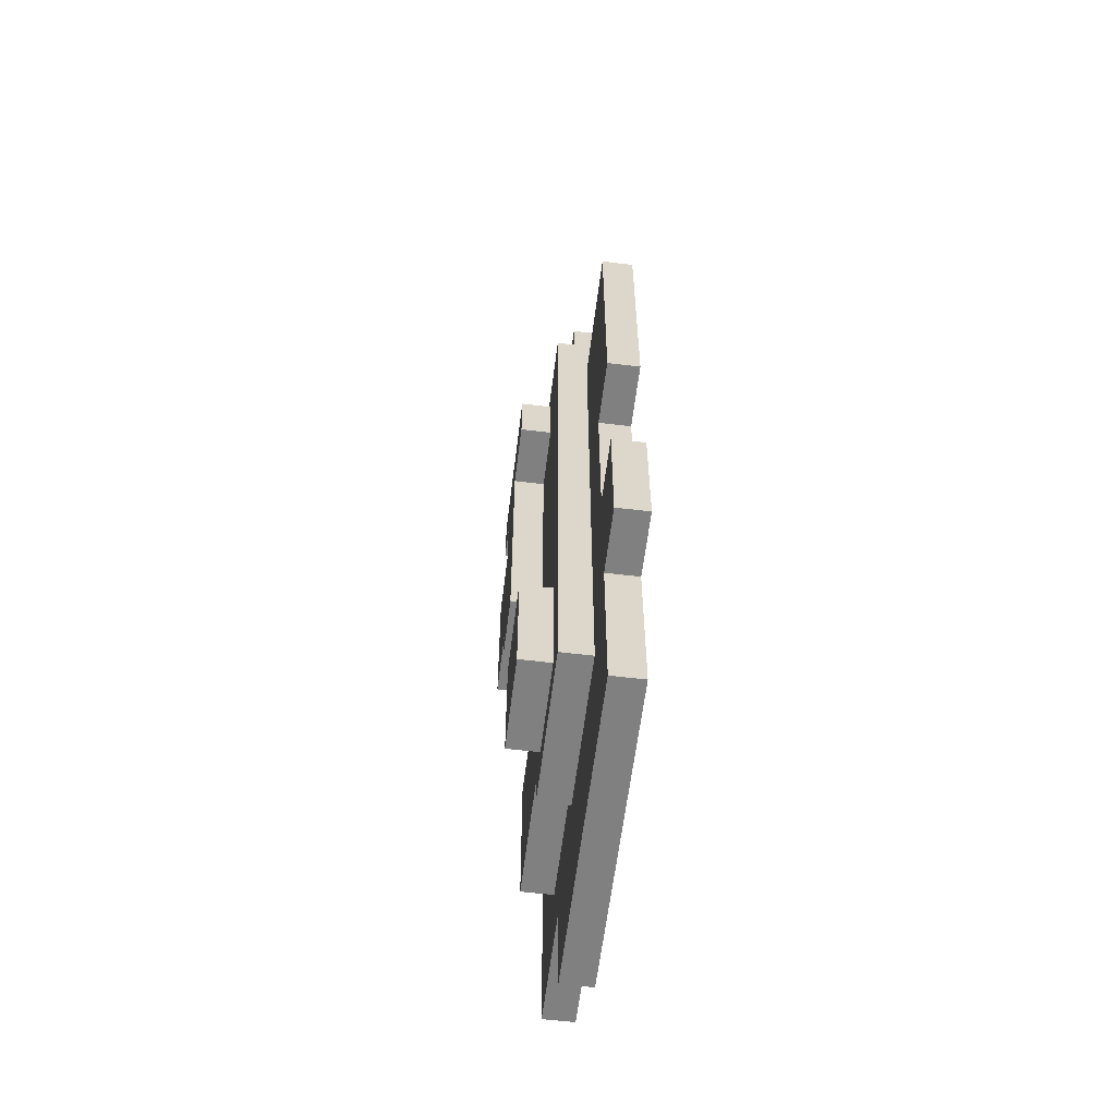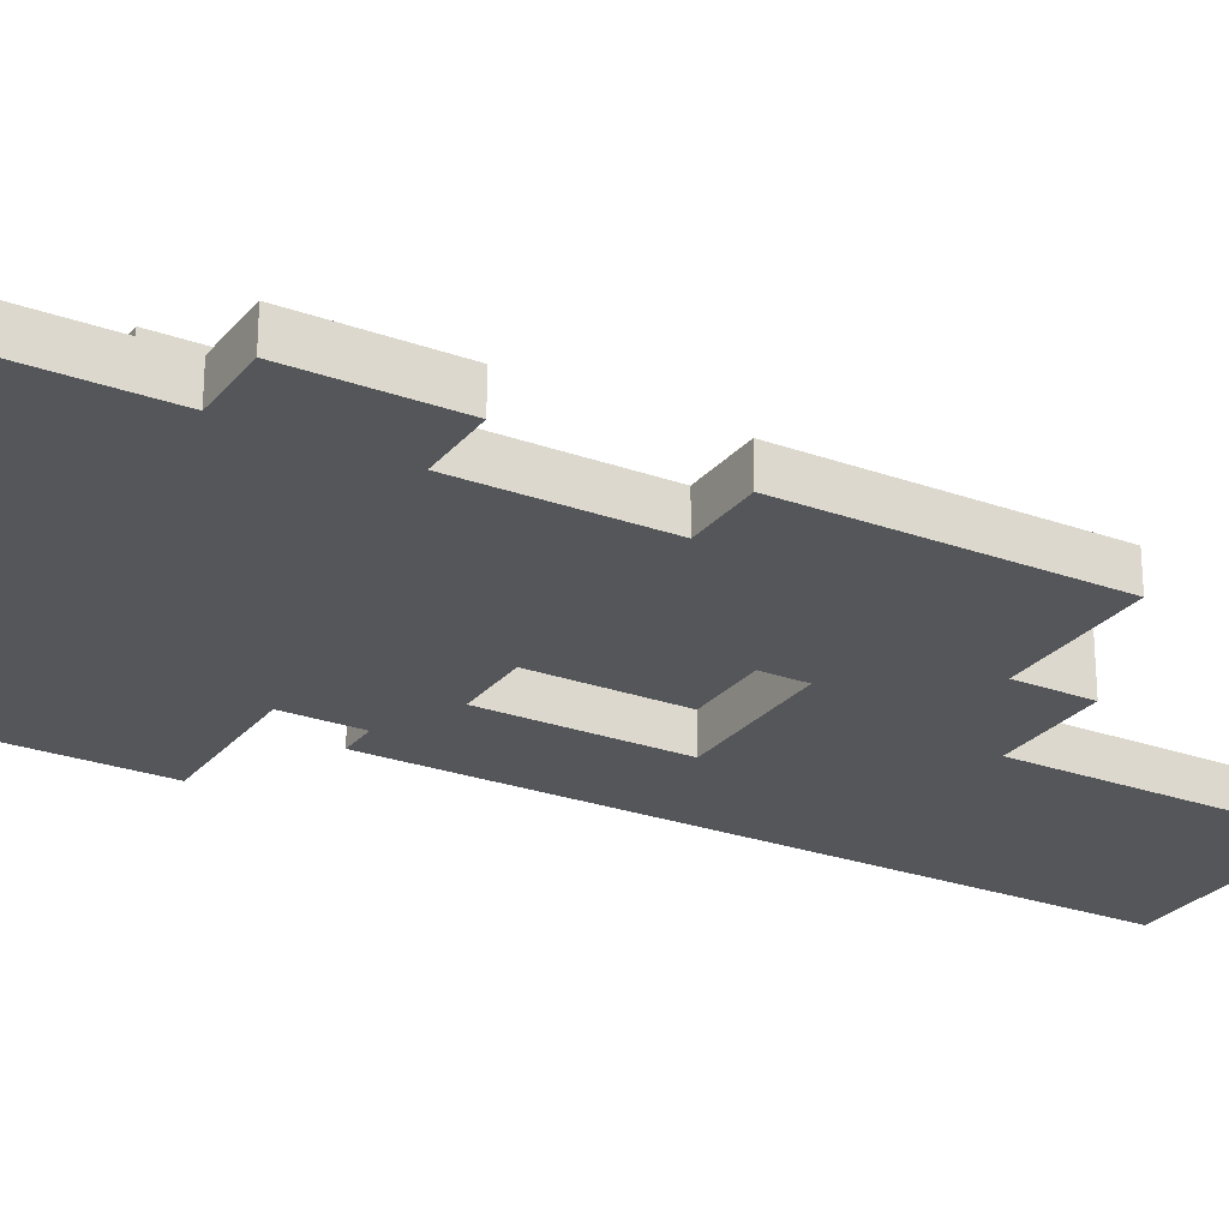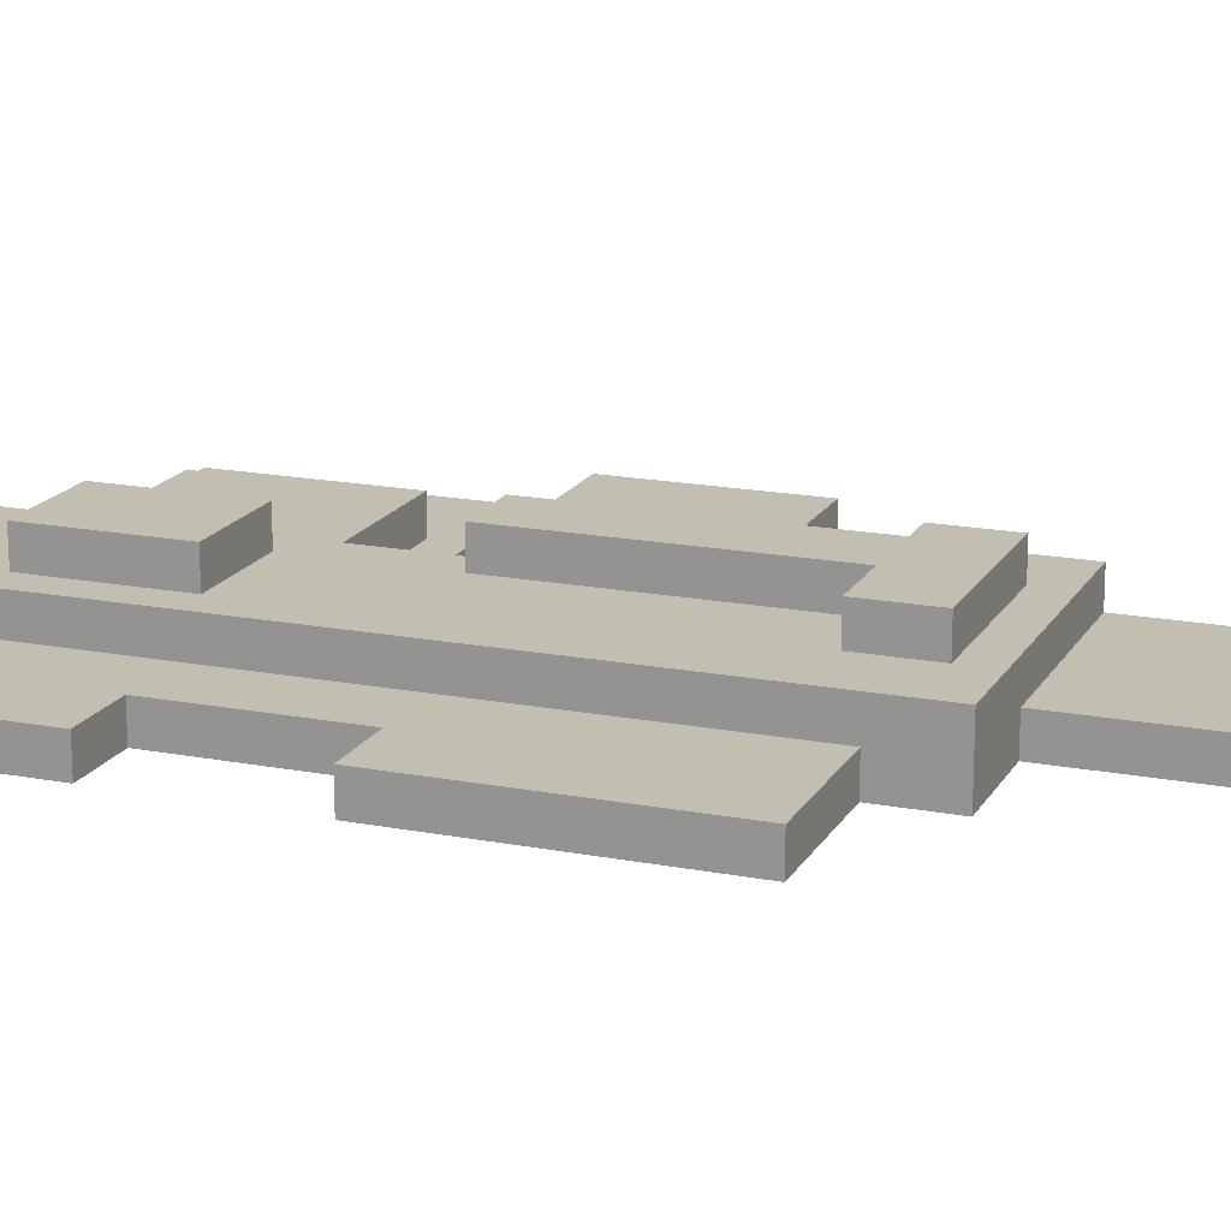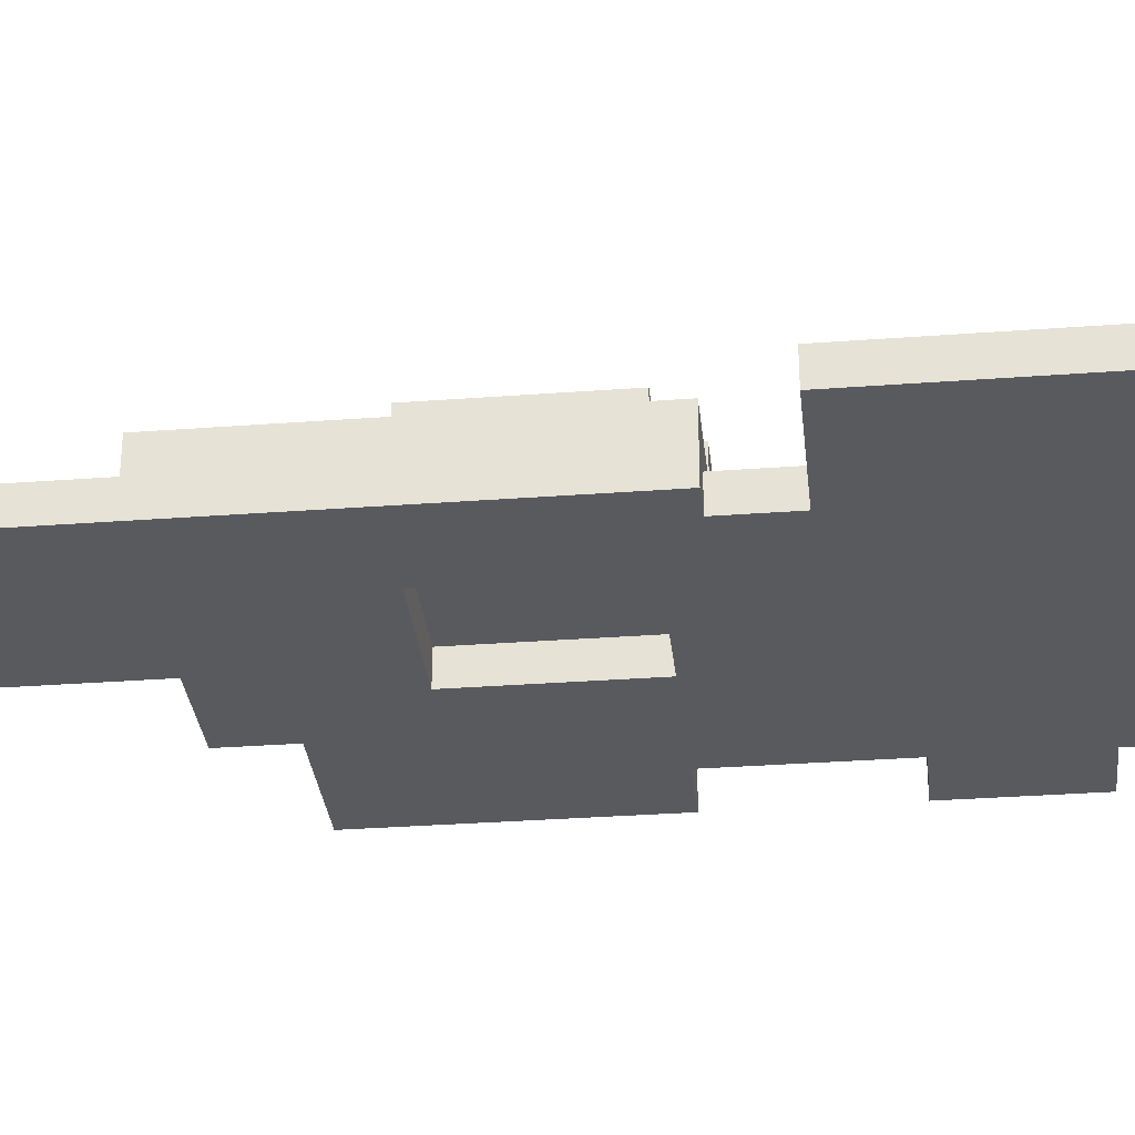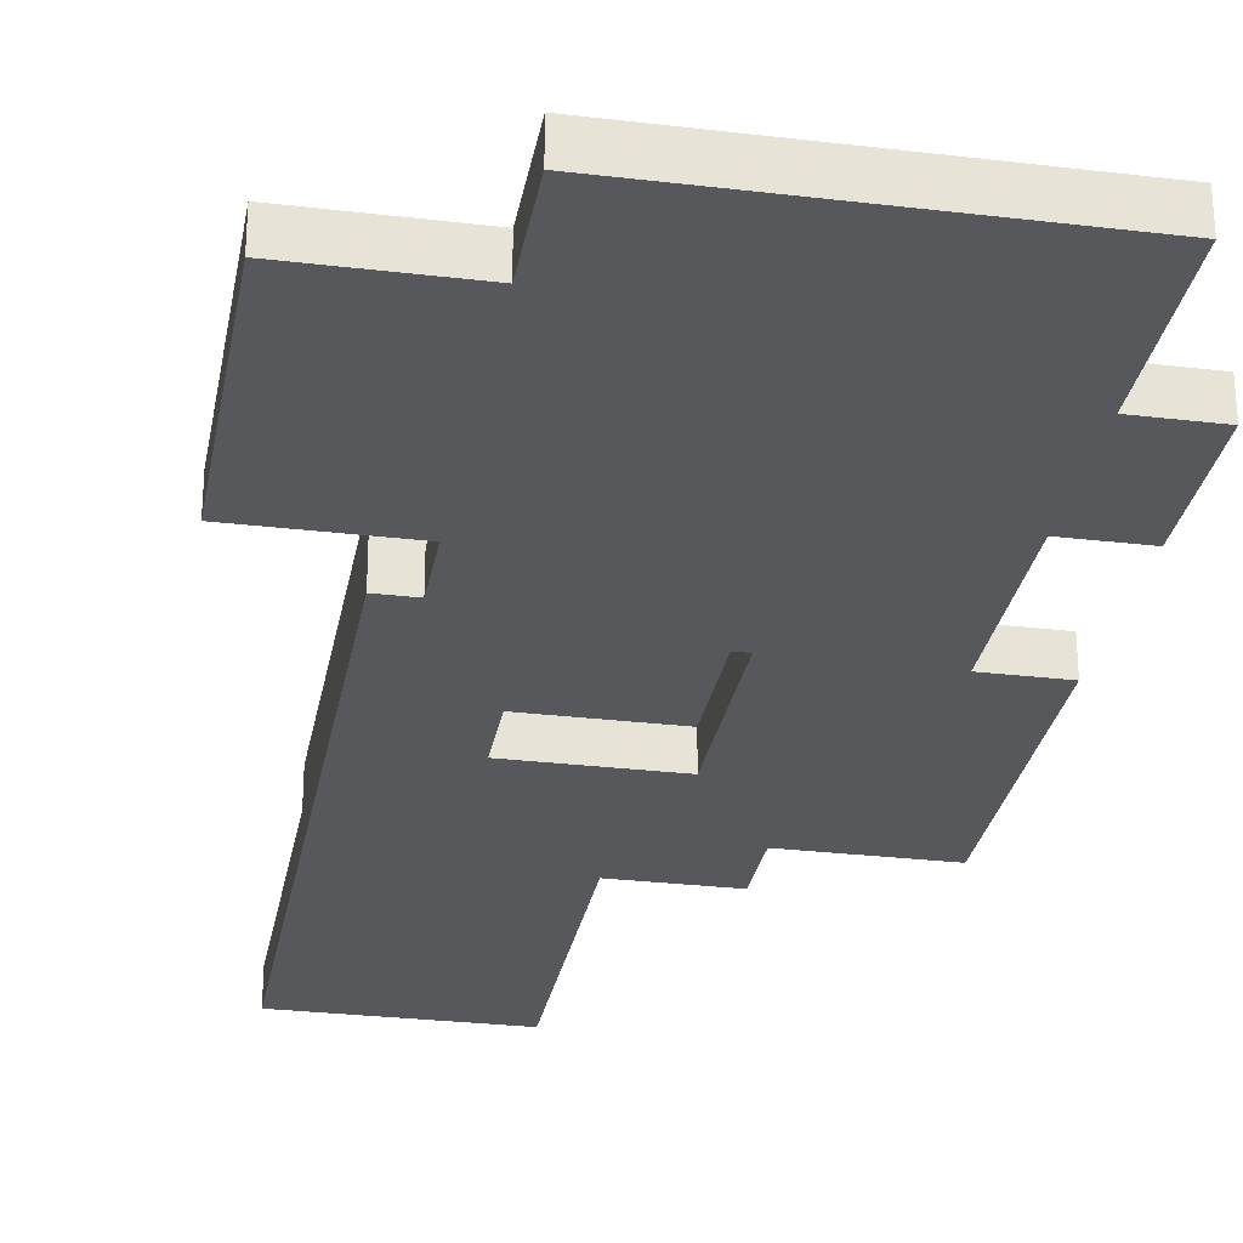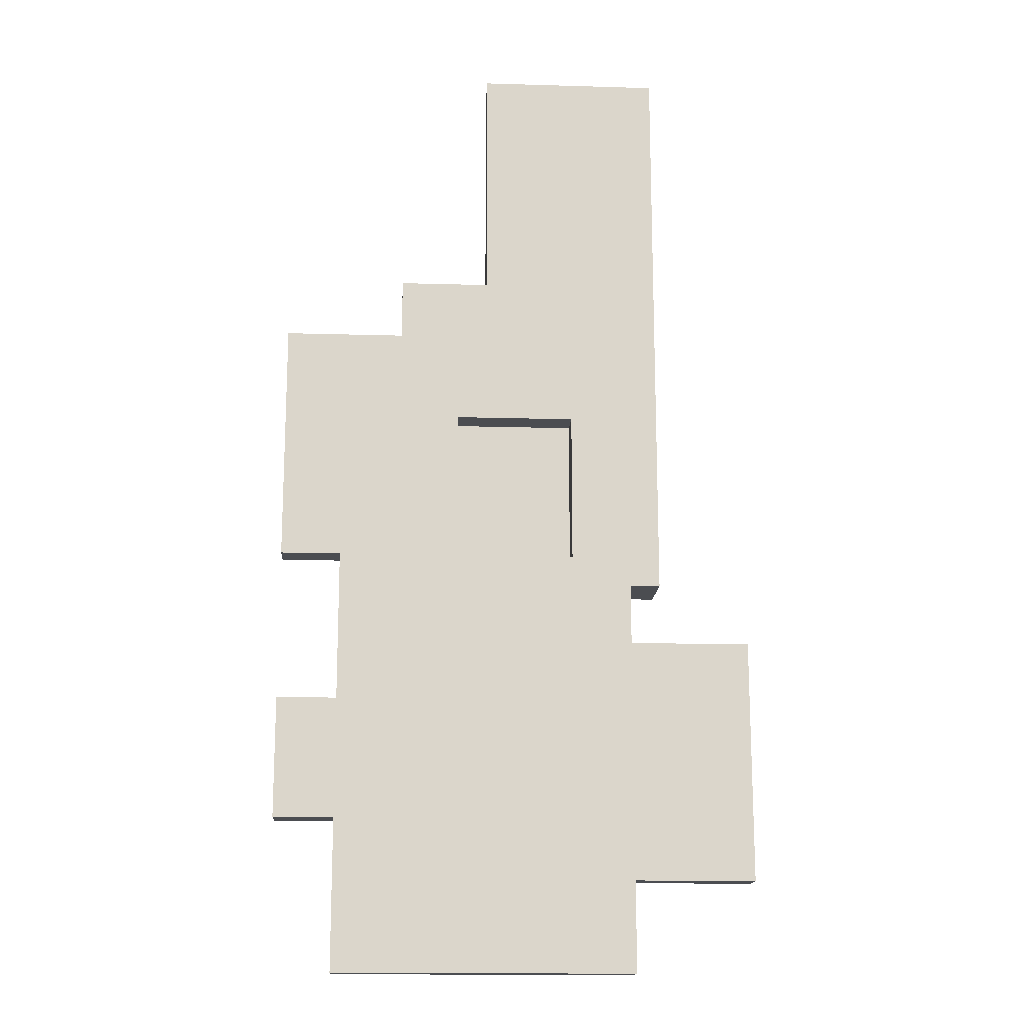
<metadata>
{"format":"obj","ext":"obj","renderer":"f3d","projection":"perspective","resolution":1024,"background":"white","views":[{"elev":-60.0,"azim":-97.0,"up":"+Z"},{"elev":-25.2,"azim":-120.2,"up":"+Y"},{"elev":17.4,"azim":-69.0,"up":"+Y"},{"elev":-31.4,"azim":96.1,"up":"+Y"},{"elev":-28.2,"azim":169.8,"up":"+Y"},{"elev":-15.8,"azim":-3.5,"up":"+Z"}]}
</metadata>
<code>
o
v -0.8 0 0.7
v -0.8 0 -0.1
v -0.8 0 -0.6
v -0.8 0 -1
v -0.8 0.1 0.7
v -0.8 0.1 -0.1
v -0.8 0.1 -0.6
v -0.8 0.1 -1
v -0.6 0 -0.1
v -0.6 0 -0.6
v -0.6 0 -1
v -0.6 0 -1.5
v -0.6 0.1 -0.1
v -0.6 0.1 -0.6
v -0.6 0.1 -1
v -0.6 0.1 -1.5
v -0.4 0 0.9
v -0.4 0 0.7
v -0.4 0.1 0.7
v -0.4 0.1 -1.1
v -0.4 0.2 0.9
v -0.4 0.2 -1.1
v -0.3 0.2 -0.6
v -0.3 0.2 -1
v -0.3 0.3 -0.6
v -0.3 0.3 -1
v -0.2 0.2 0.8
v -0.2 0.2 0.6
v -0.2 0.3 0.8
v -0.2 0.3 0.6
v -0.1 0 1.7
v -0.1 0 0.9
v -0.1 0.1 1.7
v -0.1 0.1 0.9
v 5.96e-08 0.2 0.6
v 5.96e-08 0.2 -0.2
v 5.96e-08 0.3 0.6
v 5.96e-08 0.3 -0.2
v 0.2 0 0.4
v 0.2 0 -0.1
v 0.2 0.1 0.4
v 0.2 0.1 -0.1
v -0.2 0 0.4
v -0.2 0 -0.1
v -0.2 0.1 0.4
v -0.2 0.1 -0.1
v 5.96e-08 0.2 -0.6
v 5.96e-08 0.2 -1
v 5.96e-08 0.3 -0.6
v 5.96e-08 0.3 -1
v 0.1 0.1 -0.2
v 0.1 0.1 -0.5
v 0.1 0.1 -1
v 0.1 0.1 -1.1
v 0.1 0.2 -0.2
v 0.1 0.2 -0.5
v 0.1 0.2 -1
v 0.1 0.2 -1.1
v 0.2 0.2 0.6
v 0.2 0.2 0.4
v 0.2 0.2 -0.1
v 0.2 0.2 -0.2
v 0.2 0.3 0.6
v 0.2 0.3 0.4
v 0.2 0.3 -0.1
v 0.2 0.3 -0.2
v 0.3 0.2 0.8
v 0.3 0.2 0.6
v 0.3 0.3 0.8
v 0.3 0.3 0.6
v 0.4 0 -0.2
v 0.4 0 -0.4
v 0.4 0 -1.2
v 0.4 0 -1.5
v 0.4 0.1 -0.2
v 0.4 0.1 -0.4
v 0.4 0.1 -1.2
v 0.4 0.1 -1.5
v 0.4 0.2 0.4
v 0.4 0.2 -0.1
v 0.4 0.3 0.4
v 0.4 0.3 -0.1
v 0.5 0 1.7
v 0.5 0 -0.2
v 0.5 0.1 1.7
v 0.5 0.1 0.9
v 0.5 0.1 -0.5
v 0.5 0.1 -1
v 0.5 0.2 0.9
v 0.5 0.2 -0.2
v 0.5 0.2 -0.5
v 0.5 0.2 -1
v 0.8 0 -0.4
v 0.8 0 -1.2
v 0.8 0.1 -0.4
v 0.8 0.1 -1.2
v -0.1 0 1.7
v -0.1 0.1 1.7
v 0.5 0 1.7
v 0.5 0.1 1.7
v -0.4 0 0.9
v -0.4 0.2 0.9
v -0.1 0 0.9
v -0.1 0.1 0.9
v 0.5 0.1 0.9
v 0.5 0.2 0.9
v -0.2 0.2 0.8
v -0.2 0.3 0.8
v 0.3 0.2 0.8
v 0.3 0.3 0.8
v -0.8 0 0.7
v -0.8 0.1 0.7
v -0.4 0 0.7
v -0.4 0.1 0.7
v 0.2 0.2 0.4
v 0.2 0.3 0.4
v 0.4 0.2 0.4
v 0.4 0.3 0.4
v -0.2 0 -0.1
v -0.2 0.1 -0.1
v 0.2 0 -0.1
v 0.2 0.1 -0.1
v 0.4 0 -0.4
v 0.4 0.1 -0.4
v 0.8 0 -0.4
v 0.8 0.1 -0.4
v 0.1 0.1 -0.5
v 0.1 0.2 -0.5
v 0.5 0.1 -0.5
v 0.5 0.2 -0.5
v -0.8 0 -0.6
v -0.8 0.1 -0.6
v -0.6 0 -0.6
v -0.6 0.1 -0.6
v -0.3 0.2 -0.6
v -0.3 0.3 -0.6
v 5.96e-08 0.2 -0.6
v 5.96e-08 0.3 -0.6
v -0.2 0.2 0.6
v -0.2 0.3 0.6
v 5.96e-08 0.2 0.6
v 5.96e-08 0.3 0.6
v 0.2 0.2 0.6
v 0.2 0.3 0.6
v 0.3 0.2 0.6
v 0.3 0.3 0.6
v -0.2 0 0.4
v -0.2 0.1 0.4
v 0.2 0 0.4
v 0.2 0.1 0.4
v -0.8 0 -0.1
v -0.8 0.1 -0.1
v -0.6 0 -0.1
v -0.6 0.1 -0.1
v 0.2 0.2 -0.1
v 0.2 0.3 -0.1
v 0.4 0.2 -0.1
v 0.4 0.3 -0.1
v 5.96e-08 0.2 -0.2
v 5.96e-08 0.3 -0.2
v 0.1 0.1 -0.2
v 0.1 0.2 -0.2
v 0.2 0.2 -0.2
v 0.2 0.3 -0.2
v 0.4 0 -0.2
v 0.4 0.1 -0.2
v 0.5 0 -0.2
v 0.5 0.2 -0.2
v -0.8 0 -1
v -0.8 0.1 -1
v -0.6 0 -1
v -0.6 0.1 -1
v -0.3 0.2 -1
v -0.3 0.3 -1
v 5.96e-08 0.2 -1
v 5.96e-08 0.3 -1
v 0.1 0.1 -1
v 0.1 0.2 -1
v 0.5 0.1 -1
v 0.5 0.2 -1
v -0.4 0.1 -1.1
v -0.4 0.2 -1.1
v 0.1 0.1 -1.1
v 0.1 0.2 -1.1
v 0.4 0 -1.2
v 0.4 0.1 -1.2
v 0.8 0 -1.2
v 0.8 0.1 -1.2
v -0.6 0 -1.5
v -0.6 0.1 -1.5
v 0.4 0 -1.5
v 0.4 0.1 -1.5
v -0.1 0 1.7
v 0.5 0 1.7
v -0.4 0 0.9
v -0.1 0 0.9
v -0.8 0 0.7
v -0.4 0 0.7
v -0.2 0 0.4
v 0.2 0 0.4
v -0.8 0 -0.1
v -0.6 0 -0.1
v -0.2 0 -0.1
v 0.2 0 -0.1
v 0.4 0 -0.2
v 0.5 0 -0.2
v 0.4 0 -0.4
v 0.8 0 -0.4
v -0.8 0 -0.6
v -0.6 0 -0.6
v -0.8 0 -1
v -0.6 0 -1
v 0.4 0 -1.2
v 0.8 0 -1.2
v -0.6 0 -1.5
v 0.4 0 -1.5
v -0.2 0.1 0.4
v 0.2 0.1 0.4
v -0.2 0.1 -0.1
v 0.2 0.1 -0.1
v -0.1 0.1 1.7
v 0.5 0.1 1.7
v -0.1 0.1 0.9
v 0.5 0.1 0.9
v -0.8 0.1 0.7
v -0.4 0.1 0.7
v -0.8 0.1 -0.1
v -0.6 0.1 -0.1
v 0.1 0.1 -0.2
v 0.4 0.1 -0.2
v 0.4 0.1 -0.4
v 0.8 0.1 -0.4
v 0.1 0.1 -0.5
v 0.5 0.1 -0.5
v -0.8 0.1 -0.6
v -0.6 0.1 -0.6
v -0.8 0.1 -1
v -0.6 0.1 -1
v 0.1 0.1 -1
v 0.5 0.1 -1
v -0.4 0.1 -1.1
v 0.1 0.1 -1.1
v 0.4 0.1 -1.2
v 0.8 0.1 -1.2
v -0.6 0.1 -1.5
v 0.4 0.1 -1.5
v -0.4 0.2 0.9
v 0.5 0.2 0.9
v -0.2 0.2 0.8
v 0.3 0.2 0.8
v -0.2 0.2 0.6
v 5.96e-08 0.2 0.6
v 0.2 0.2 0.6
v 0.3 0.2 0.6
v 0.2 0.2 0.4
v 0.4 0.2 0.4
v 0.2 0.2 -0.1
v 0.4 0.2 -0.1
v 5.96e-08 0.2 -0.2
v 0.1 0.2 -0.2
v 0.2 0.2 -0.2
v 0.5 0.2 -0.2
v 0.1 0.2 -0.5
v 0.5 0.2 -0.5
v -0.3 0.2 -0.6
v 5.96e-08 0.2 -0.6
v -0.3 0.2 -1
v 5.96e-08 0.2 -1
v 0.1 0.2 -1
v 0.5 0.2 -1
v -0.4 0.2 -1.1
v 0.1 0.2 -1.1
v -0.2 0.3 0.8
v 0.3 0.3 0.8
v -0.2 0.3 0.6
v 5.96e-08 0.3 0.6
v 0.2 0.3 0.6
v 0.3 0.3 0.6
v 0.2 0.3 0.4
v 0.4 0.3 0.4
v 0.2 0.3 -0.1
v 0.4 0.3 -0.1
v 5.96e-08 0.3 -0.2
v 0.2 0.3 -0.2
v -0.3 0.3 -0.6
v 5.96e-08 0.3 -0.6
v -0.3 0.3 -1
v 5.96e-08 0.3 -1
f 5 2 1
f 6 2 5
f 7 4 3
f 8 4 7
f 13 10 9
f 14 10 13
f 15 12 11
f 16 12 15
f 19 18 17
f 21 19 17
f 21 20 19
f 22 20 21
f 25 24 23
f 26 24 25
f 29 28 27
f 30 28 29
f 33 32 31
f 34 32 33
f 37 36 35
f 38 36 37
f 41 40 39
f 42 40 41
f 43 44 45
f 45 44 46
f 47 48 49
f 49 48 50
f 51 52 55
f 55 52 56
f 53 54 57
f 57 54 58
f 59 60 63
f 63 60 64
f 61 62 65
f 65 62 66
f 67 68 69
f 69 68 70
f 71 72 75
f 75 72 76
f 73 74 77
f 77 74 78
f 79 80 81
f 81 80 82
f 83 84 85
f 85 84 86
f 86 84 89
f 89 84 90
f 87 88 91
f 91 88 92
f 93 94 95
f 95 94 96
f 99 98 97
f 100 98 99
f 103 102 101
f 104 102 103
f 105 102 104
f 106 102 105
f 109 108 107
f 110 108 109
f 113 112 111
f 114 112 113
f 117 116 115
f 118 116 117
f 121 120 119
f 122 120 121
f 125 124 123
f 126 124 125
f 129 128 127
f 130 128 129
f 133 132 131
f 134 132 133
f 137 136 135
f 138 136 137
f 139 140 141
f 141 140 142
f 143 144 145
f 145 144 146
f 147 148 149
f 149 148 150
f 151 152 153
f 153 152 154
f 155 156 157
f 157 156 158
f 159 160 162
f 162 160 163
f 161 162 163
f 163 160 164
f 161 163 166
f 165 166 167
f 166 163 168
f 167 166 168
f 169 170 171
f 171 170 172
f 173 174 175
f 175 174 176
f 177 178 179
f 179 178 180
f 181 182 183
f 183 182 184
f 185 186 187
f 187 186 188
f 189 190 191
f 191 190 192
f 196 194 193
f 198 196 195
f 199 196 198
f 199 198 197
f 200 194 196
f 200 196 199
f 201 199 197
f 202 199 201
f 203 199 202
f 204 194 200
f 205 203 202
f 205 204 203
f 205 194 204
f 206 194 205
f 207 205 202
f 210 207 202
f 210 208 207
f 211 210 209
f 212 208 210
f 212 210 211
f 213 208 212
f 214 208 213
f 215 213 212
f 216 213 215
f 219 218 217
f 220 218 219
f 221 222 223
f 223 222 224
f 225 226 227
f 227 226 228
f 229 230 231
f 229 231 233
f 231 232 233
f 233 232 234
f 228 226 236
f 235 236 237
f 236 226 238
f 237 236 238
f 234 232 240
f 238 226 241
f 239 240 242
f 242 240 243
f 241 242 243
f 240 232 244
f 243 240 244
f 238 241 245
f 241 243 245
f 245 243 246
f 247 248 249
f 249 248 250
f 247 249 251
f 250 248 254
f 253 254 255
f 254 248 256
f 255 254 256
f 256 248 258
f 251 252 259
f 257 258 261
f 258 248 262
f 261 258 262
f 259 260 263
f 247 251 265
f 263 264 265
f 259 263 265
f 251 259 265
f 265 264 266
f 247 265 267
f 266 264 268
f 268 264 269
f 269 264 270
f 247 267 271
f 267 268 271
f 268 269 271
f 271 269 272
f 273 274 275
f 275 274 276
f 276 274 277
f 277 274 278
f 276 277 279
f 276 279 281
f 279 280 281
f 281 280 282
f 276 281 283
f 283 281 284
f 285 286 287
f 287 286 288

</code>
